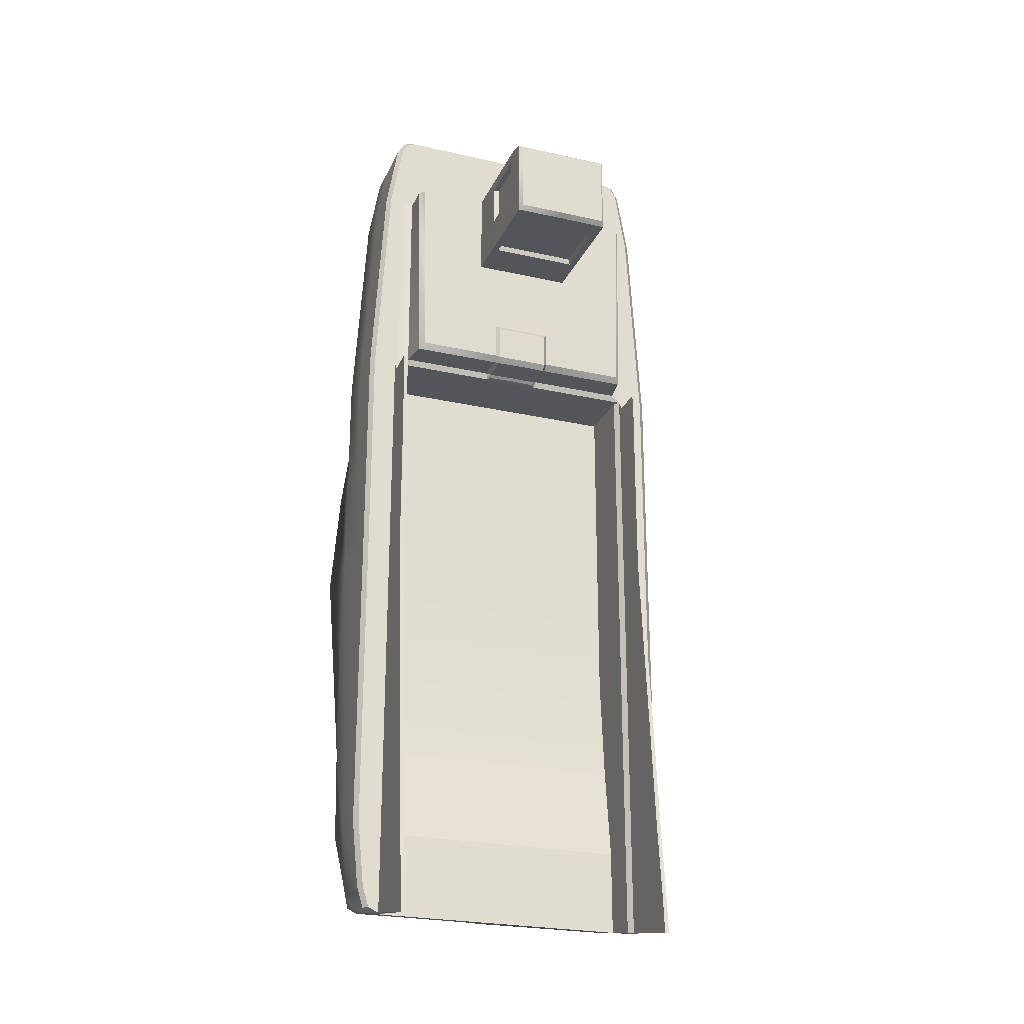
<metadata>
{"format":"obj","ext":"obj","renderer":"f3d","projection":"perspective","resolution":1024,"background":"white","views":[{"elev":-24.8,"azim":159.8,"up":"+Z"}]}
</metadata>
<code>
v  -2.616 -0.2214 9.97
v  -2.689 -0.4156 8.663
v  -2.372 -0.4156 8.663
v  -2.365 -0.2214 9.972
v  -0.06112 -0.4156 8.663
v  -0.06112 -0.2214 9.972
v  2.25 -0.4156 8.663
v  2.243 -0.2214 9.972
v  2.566 -0.4156 8.663
v  2.494 -0.2214 9.97
v  -2.764 -0.8532 4.614
v  -2.314 -1.123 4.614
v  -0.06112 -1.155 4.614
v  2.191 -1.155 4.614
v  2.641 -0.8474 4.614
v  -2.978 -1.136 2.54
v  -2.494 -1.429 2.54
v  -0.06112 -1.429 2.54
v  2.372 -1.429 2.54
v  2.855 -1.136 2.54
v  -3.133 -1.136 0.5641
v  -2.624 -1.429 0.5641
v  -0.06112 -1.429 0.5641
v  2.502 -1.429 0.5641
v  3.011 -1.136 0.5641
v  -2.985 -1.136 -1.237
v  -2.524 -1.429 -1.431
v  -0.06112 -1.429 -1.431
v  2.402 -1.429 -1.431
v  2.862 -1.136 -1.237
v  -2.801 -1.136 -2.708
v  -2.346 -1.429 -3.076
v  -0.06112 -1.429 -3.429
v  2.224 -1.429 -3.076
v  2.678 -1.136 -2.708
v  -2.204 -0.8726 -4.638
v  -1.848 -1.166 -5.012
v  -0.06112 -1.166 -5.308
v  1.726 -1.166 -5.012
v  2.081 -0.8726 -4.638
v  -2.004 -0.5941 -5.602
v  -1.75 -0.6891 -5.808
v  -0.06112 -0.6891 -6.059
v  1.627 -0.6891 -5.808
v  1.882 -0.5941 -5.602
v  -2.59 1.502 9.96
v  -2.341 1.502 9.955
v  -2.557 1.502 8.656
v  -2.801 1.502 8.663
v  -1.044 1.508 9.977
v  -0.06172 1.508 9.977
v  -0.06172 1.508 8.687
v  -1.099 1.508 8.687
v  0.9201 1.508 9.984
v  0.9758 1.508 8.687
v  2.219 1.502 9.961
v  2.468 1.502 9.96
v  2.698 1.502 8.663
v  2.435 1.502 8.656
v  -2.624 1.502 4.614
v  -3.038 1.502 4.614
v  2.935 1.502 4.614
v  2.502 1.502 4.614
v  -2.624 1.502 2.54
v  -3.036 1.502 2.54
v  -2.468 0.2949 4.631
v  -0.0611 0.2949 4.631
v  -0.0611 0.2949 2.54
v  -2.467 0.2949 2.54
v  2.346 0.2949 4.631
v  2.345 0.2949 2.54
v  2.932 1.502 2.54
v  2.502 1.502 2.54
v  -2.624 1.502 0.5641
v  -3.036 1.502 0.5641
v  -0.0611 0.2949 0.5641
v  -2.467 0.2949 0.5641
v  2.345 0.2949 0.5641
v  2.932 1.502 0.5641
v  2.502 1.502 0.5641
v  -2.624 1.502 -1.431
v  -3.036 1.502 -1.431
v  -0.0611 0.2949 -1.431
v  -2.467 0.2949 -1.431
v  2.345 0.2949 -1.431
v  2.932 1.502 -1.431
v  2.502 1.502 -1.431
v  -2.624 1.502 -3.378
v  -3.036 1.502 -3.378
v  -0.0611 0.461 -3.378
v  -2.467 0.461 -3.378
v  2.345 0.461 -3.378
v  2.932 1.502 -3.378
v  2.502 1.502 -3.378
v  -2.624 1.502 -5.076
v  -3.036 1.502 -5.076
v  -0.0611 0.6824 -5.076
v  -2.467 0.6824 -5.076
v  2.345 0.6824 -5.076
v  2.932 1.502 -5.076
v  2.502 1.502 -5.076
v  -2.624 1.502 -6.303
v  -2.913 1.502 -6.299
v  -0.0611 0.6824 -6.303
v  -2.467 0.6824 -6.303
v  2.345 0.6824 -6.303
v  2.809 1.502 -6.299
v  2.502 1.502 -6.303
v  -2.548 0 10.21
v  -2.423 0 10.27
v  -2.423 0.6824 10.27
v  -2.548 0.6824 10.21
v  -0.06112 0 10.27
v  -0.06112 0.6824 10.27
v  2.301 0 10.27
v  2.301 0.6824 10.27
v  2.425 0 10.21
v  2.425 0.6824 10.21
v  2.558 0 9.97
v  2.776 0 8.663
v  2.776 0.6824 8.663
v  2.558 0.6824 9.97
v  3.014 0 4.614
v  3.014 0.6824 4.614
v  3.011 0 2.54
v  3.011 0.6824 2.54
v  3.011 0 0.5641
v  3.011 0.6824 0.5641
v  3.011 0 -1.431
v  3.011 0.6824 -1.431
v  3.011 0 -3.378
v  3.011 0.6824 -3.378
v  2.972 0 -5.076
v  3.011 0.6824 -5.076
v  2.756 0 -6.033
v  2.888 0.6824 -6.299
v  2.68 0 -6.394
v  2.502 0 -6.482
v  2.502 0.6824 -6.616
v  2.772 0.6824 -6.528
v  -0.06112 0 -6.482
v  -0.06112 0.6824 -6.616
v  -2.624 0 -6.482
v  -2.624 0.6824 -6.616
v  -2.802 0 -6.394
v  -2.894 0.6824 -6.528
v  -2.878 0 -6.033
v  -3.094 0 -5.076
v  -3.133 0.6824 -5.076
v  -3.01 0.6824 -6.299
v  -3.133 0 -3.378
v  -3.133 0.6824 -3.378
v  -3.133 0 -1.431
v  -3.133 0.6824 -1.431
v  -3.133 0 0.5641
v  -3.133 0.6824 0.5641
v  -3.133 0 2.54
v  -3.133 0.6824 2.54
v  -3.136 0 4.614
v  -3.136 0.6824 4.614
v  -2.899 0 8.663
v  -2.899 0.6824 8.663
v  -2.681 0 9.97
v  -2.681 0.6824 9.97
v  -2.365 -0.2214 10.27
v  -2.486 -0.2214 10.21
v  -0.06112 -0.2214 10.27
v  2.243 -0.2214 10.27
v  2.364 -0.2214 10.21
v  -2.462 1.502 10.16
v  -2.341 1.502 10.21
v  -0.06093 1.502 9.955
v  -0.06093 1.502 10.21
v  2.219 1.502 10.21
v  2.34 1.502 10.16
v  -2.316 -0.2539 -6.282
v  -2.101 -0.2539 -6.371
v  -0.06112 -0.2539 -6.434
v  1.979 -0.2539 -6.371
v  2.194 -0.2539 -6.282
v  -2.624 1.502 -6.77
v  -2.796 1.502 -6.682
v  -0.0611 0.6824 -6.616
v  -2.467 0.6824 -6.616
v  2.345 0.6824 -6.616
v  2.693 1.502 -6.682
v  2.502 1.502 -6.77
v  -2.681 1.402 9.97
v  -2.899 1.402 8.663
v  -0.04312 0.8072 4.631
v  -0.6427 0.8072 4.631
v  -0.6427 1.421 4.631
v  -0.04312 1.421 4.639
v  0.5564 0.8072 4.631
v  0.5564 1.421 4.631
v  2.776 1.402 8.663
v  2.558 1.402 9.97
v  -3.136 1.402 4.614
v  3.014 1.402 4.614
v  -2.467 1.402 2.54
v  -2.468 1.402 4.631
v  -3.133 1.402 2.54
v  2.346 1.402 4.631
v  2.345 1.402 2.54
v  3.011 1.402 2.54
v  -2.467 1.402 0.5641
v  -3.133 1.402 0.5641
v  2.345 1.402 0.5641
v  3.011 1.402 0.5641
v  -2.467 1.402 -1.431
v  -3.133 1.402 -1.431
v  2.345 1.402 -1.431
v  3.011 1.402 -1.431
v  -2.467 1.402 -3.378
v  -3.133 1.402 -3.378
v  2.345 1.402 -3.378
v  3.011 1.402 -3.378
v  -2.467 1.402 -5.076
v  -3.133 1.402 -5.076
v  2.345 1.402 -5.076
v  3.011 1.402 -5.076
v  -2.467 1.402 -6.303
v  -3.01 1.402 -6.299
v  2.345 1.402 -6.303
v  2.888 1.402 -6.299
v  -2.423 1.402 10.27
v  -2.548 1.402 10.21
v  -0.06112 1.402 10.27
v  2.301 1.402 10.27
v  2.425 1.402 10.21
v  2.502 1.402 -6.77
v  2.772 1.402 -6.682
v  -2.894 1.402 -6.682
v  -2.624 1.402 -6.77
v  -2.467 1.402 -6.77
v  2.345 1.402 -6.77
v  -0.9251 4.549 8.416
v  -0.062 4.549 8.416
v  -0.062 4.549 7.01
v  -0.9286 4.549 7.007
v  0.8011 4.549 8.416
v  0.8046 4.549 7.007
v  -2.551 1.502 4.631
v  2.428 1.502 4.631
v  -2.634 2.206 4.36
v  -2.634 2.137 4.453
v  -2.561 2.137 4.455
v  -2.559 2.206 4.36
v  2.512 2.137 4.451
v  2.512 2.206 4.357
v  2.437 2.206 4.357
v  2.439 2.137 4.452
v  -2.624 2.216 0.5641
v  -2.624 2.216 2.54
v  -2.549 2.216 2.54
v  -2.549 2.216 0.5641
v  2.502 2.216 2.54
v  2.502 2.216 0.5641
v  2.427 2.216 0.5641
v  2.427 2.216 2.54
v  -2.624 2.391 -1.431
v  -2.549 2.391 -1.431
v  2.502 2.391 -1.431
v  2.427 2.391 -1.431
v  -2.624 2.567 -3.378
v  -2.549 2.567 -3.378
v  2.502 2.567 -3.378
v  2.427 2.567 -3.378
v  -2.624 2.712 -5.076
v  -2.549 2.712 -5.076
v  2.502 2.712 -5.076
v  2.427 2.712 -5.076
v  -2.624 2.847 -6.303
v  -2.549 2.847 -6.303
v  2.502 2.847 -6.303
v  2.427 2.847 -6.303
v  -2.624 2.91 -7.049
v  -2.549 2.91 -7.049
v  2.502 2.91 -7.049
v  2.427 2.91 -7.049
v  -0.8872 1.643 8.517
v  -0.07781 1.643 8.517
v  -0.07781 2.094 8.517
v  -0.8872 2.094 8.517
v  0.7712 1.634 8.517
v  0.7712 2.103 8.517
v  -0.04444 1.615 4.699
v  -0.532 1.615 4.691
v  -0.532 2.144 4.691
v  -0.04458 2.144 4.699
v  0.4428 1.615 4.691
v  0.4428 2.144 4.691
v  -2.359 1.553 4.741
v  -2.365 1.553 8.552
v  -2.365 2.063 8.552
v  -2.283 2.063 4.741
v  2.243 1.553 8.552
v  2.237 1.553 4.741
v  2.161 2.063 4.741
v  2.243 2.063 8.552
v  -0.06207 2.201 8.517
v  -0.8859 2.201 8.517
v  -0.5328 2.234 4.79
v  -0.04464 2.234 4.793
v  -2.28 2.171 8.533
v  -2.201 2.171 4.845
v  0.767 2.201 8.517
v  2.078 2.171 4.845
v  2.157 2.171 8.533
v  0.4435 2.234 4.79
v  -0.5387 2.24 5.455
v  -0.04473 2.24 5.457
v  -0.9839 2.176 8.571
v  -0.9877 2.176 6.931
v  0.864 2.176 6.931
v  0.8602 2.176 8.571
v  0.4492 2.24 5.455
v  -1.002 1.569 8.582
v  -1.002 2.06 8.582
v  0.8961 2.069 8.582
v  0.8961 1.559 8.582
v  -0.06207 2.83 8.517
v  -0.8859 2.83 8.517
v  -0.06182 2.176 6.934
v  -0.9877 2.861 6.931
v  -0.06182 2.861 6.934
v  -0.9839 2.861 8.571
v  0.767 2.83 8.517
v  0.864 2.861 6.931
v  0.8602 2.861 8.571
v  -0.06207 3.961 8.517
v  -0.8859 3.961 8.517
v  -0.06182 2.939 7.034
v  -0.8252 2.939 7.031
v  -0.8252 4.013 7.031
v  -0.06182 4.013 7.034
v  -0.8824 2.983 7.592
v  -0.8787 2.983 8.351
v  -0.8787 3.969 8.351
v  -0.8824 3.969 7.592
v  0.767 3.961 8.517
v  0.7551 2.983 8.351
v  0.7588 2.983 7.592
v  0.7588 3.969 7.592
v  0.7551 3.969 8.351
v  0.7016 2.939 7.031
v  0.7016 4.013 7.031
v  -0.9839 4.091 8.571
v  -0.06183 4.091 8.571
v  -0.06183 4.461 8.492
v  -0.9839 4.461 8.492
v  -0.06182 4.091 6.934
v  -0.9877 4.091 6.931
v  -0.9877 4.461 6.931
v  -0.06182 4.461 6.934
v  0.8602 4.091 8.571
v  0.8602 4.461 8.492
v  0.864 4.091 6.931
v  0.864 4.461 6.931
v  -2.624 1.611 4.446
v  2.502 1.611 4.446
v  -2.549 1.502 2.54
v  -2.551 1.611 4.451
v  2.427 1.502 2.54
v  2.428 1.611 4.451
v  -2.549 1.502 0.5641
v  2.427 1.502 0.5641
v  -2.549 1.502 -1.431
v  2.427 1.502 -1.431
v  -2.549 1.502 -3.378
v  2.427 1.502 -3.378
v  -2.549 1.502 -5.076
v  2.427 1.502 -5.076
v  -2.549 1.502 -6.303
v  2.427 1.502 -6.303
v  -2.549 1.502 -6.77
v  2.427 1.502 -6.77
v  -0.5711 1.502 4.631
v  -0.04315 1.502 4.639
v  0.4848 1.502 4.631
v  -0.598 2.063 4.741
v  -0.598 1.553 4.741
v  0.5089 1.553 4.741
v  0.5089 2.063 4.741
v  -0.5989 2.171 4.843
v  0.5096 2.171 4.843
v  -0.6056 2.176 5.536
v  -0.04472 2.176 5.537
v  0.5161 2.176 5.536
v  -0.5082 1.564 4.646
v  -0.04318 1.564 4.655
v  0.4218 1.564 4.646
v  -0.07956 1.569 8.582
v  -0.9839 2.964 8.366
v  -0.9877 2.964 7.578
v  0.864 2.964 7.578
v  0.8602 2.964 8.366
v  -0.9839 3.988 8.366
v  -0.9877 3.988 7.578
v  0.8602 3.988 8.366
v  0.864 3.988 7.578
v  -0.8655 2.91 6.931
v  -0.06182 2.91 6.934
v  0.7418 2.91 6.931
v  -0.8655 4.041 6.931
v  -0.06182 4.041 6.934
v  0.7418 4.041 6.931
v  -0.07781 1.643 8.589
v  -0.8872 1.643 8.589
v  -0.8872 2.094 8.589
v  0.7712 1.634 8.589
v  0.7712 2.103 8.589
v  -0.8859 2.202 8.578
v  0.767 2.202 8.578
v  -0.8859 2.83 8.578
v  0.767 2.83 8.578
v  -0.8859 3.961 8.578
v  -0.06207 3.961 8.578
v  0.767 3.961 8.578
g Box002
f 1 2 3
f 3 4 1
f 4 3 5
f 5 6 4
f 6 5 7
f 7 8 6
f 8 7 9
f 9 10 8
f 2 11 12
f 12 3 2
f 3 12 13
f 13 5 3
f 5 13 14
f 14 7 5
f 7 14 15
f 15 9 7
f 11 16 17
f 17 12 11
f 12 17 18
f 18 13 12
f 13 18 19
f 19 14 13
f 14 19 20
f 20 15 14
f 16 21 22
f 22 17 16
f 17 22 23
f 23 18 17
f 18 23 24
f 24 19 18
f 19 24 25
f 25 20 19
f 21 26 27
f 27 22 21
f 22 27 28
f 28 23 22
f 23 28 29
f 29 24 23
f 24 29 30
f 30 25 24
f 26 31 32
f 32 27 26
f 27 32 33
f 33 28 27
f 28 33 34
f 34 29 28
f 29 34 35
f 35 30 29
f 31 36 37
f 37 32 31
f 32 37 38
f 38 33 32
f 33 38 39
f 39 34 33
f 34 39 40
f 40 35 34
f 36 41 42
f 42 37 36
f 37 42 43
f 43 38 37
f 38 43 44
f 44 39 38
f 39 44 45
f 45 40 39
f 46 47 48
f 48 49 46
f 50 51 52
f 52 53 50
f 51 54 55
f 55 52 51
f 56 57 58
f 58 59 56
f 49 48 60
f 60 61 49
f 59 58 62
f 62 63 59
f 61 60 64
f 64 65 61
f 66 67 68
f 68 69 66
f 67 70 71
f 71 68 67
f 63 62 72
f 72 73 63
f 65 64 74
f 74 75 65
f 69 68 76
f 76 77 69
f 68 71 78
f 78 76 68
f 73 72 79
f 79 80 73
f 75 74 81
f 81 82 75
f 77 76 83
f 83 84 77
f 76 78 85
f 85 83 76
f 80 79 86
f 86 87 80
f 82 81 88
f 88 89 82
f 84 83 90
f 90 91 84
f 83 85 92
f 92 90 83
f 87 86 93
f 93 94 87
f 89 88 95
f 95 96 89
f 91 90 97
f 97 98 91
f 90 92 99
f 99 97 90
f 94 93 100
f 100 101 94
f 96 95 102
f 102 103 96
f 98 97 104
f 104 105 98
f 97 99 106
f 106 104 97
f 101 100 107
f 107 108 101
f 109 110 111
f 111 112 109
f 110 113 114
f 114 111 110
f 113 115 116
f 116 114 113
f 115 117 118
f 118 116 115
f 119 120 121
f 121 122 119
f 120 123 124
f 124 121 120
f 123 125 126
f 126 124 123
f 125 127 128
f 128 126 125
f 127 129 130
f 130 128 127
f 129 131 132
f 132 130 129
f 131 133 134
f 134 132 131
f 133 135 136
f 136 134 133
f 137 138 139
f 139 140 137
f 138 141 142
f 142 139 138
f 141 143 144
f 144 142 141
f 143 145 146
f 146 144 143
f 147 148 149
f 149 150 147
f 148 151 152
f 152 149 148
f 151 153 154
f 154 152 151
f 153 155 156
f 156 154 153
f 155 157 158
f 158 156 155
f 157 159 160
f 160 158 157
f 159 161 162
f 162 160 159
f 161 163 164
f 164 162 161
f 1 4 165
f 165 166 1
f 4 6 167
f 167 165 4
f 6 8 168
f 168 167 6
f 8 10 169
f 169 168 8
f 47 46 170
f 170 171 47
f 172 47 171
f 171 173 172
f 56 172 173
f 173 174 56
f 57 56 174
f 174 175 57
f 164 163 109
f 109 112 164
f 119 122 118
f 118 117 119
f 42 41 176
f 176 177 42
f 43 42 177
f 177 178 43
f 44 43 178
f 178 179 44
f 45 44 179
f 179 180 45
f 103 102 181
f 181 182 103
f 105 104 183
f 183 184 105
f 104 106 185
f 185 183 104
f 108 107 186
f 186 187 108
f 136 135 137
f 137 140 136
f 147 150 146
f 146 145 147
f 162 164 188
f 188 189 162
f 190 191 192
f 192 193 190
f 194 190 193
f 193 195 194
f 122 121 196
f 196 197 122
f 160 162 189
f 189 198 160
f 121 124 199
f 199 196 121
f 66 69 200
f 200 201 66
f 158 160 198
f 198 202 158
f 71 70 203
f 203 204 71
f 124 126 205
f 205 199 124
f 69 77 206
f 206 200 69
f 156 158 202
f 202 207 156
f 78 71 204
f 204 208 78
f 126 128 209
f 209 205 126
f 77 84 210
f 210 206 77
f 154 156 207
f 207 211 154
f 85 78 208
f 208 212 85
f 128 130 213
f 213 209 128
f 84 91 214
f 214 210 84
f 152 154 211
f 211 215 152
f 92 85 212
f 212 216 92
f 130 132 217
f 217 213 130
f 91 98 218
f 218 214 91
f 149 152 215
f 215 219 149
f 99 92 216
f 216 220 99
f 132 134 221
f 221 217 132
f 98 105 222
f 222 218 98
f 150 149 219
f 219 223 150
f 106 99 220
f 220 224 106
f 134 136 225
f 225 221 134
f 112 111 226
f 226 227 112
f 111 114 228
f 228 226 111
f 114 116 229
f 229 228 114
f 116 118 230
f 230 229 116
f 140 139 231
f 231 232 140
f 144 146 233
f 233 234 144
f 164 112 227
f 227 188 164
f 118 122 197
f 197 230 118
f 105 184 235
f 235 222 105
f 146 150 223
f 223 233 146
f 185 106 224
f 224 236 185
f 136 140 232
f 232 225 136
f 163 161 2
f 2 1 163
f 120 119 10
f 10 9 120
f 161 159 11
f 11 2 161
f 123 120 9
f 9 15 123
f 159 157 16
f 16 11 159
f 125 123 15
f 15 20 125
f 157 155 21
f 21 16 157
f 127 125 20
f 20 25 127
f 155 153 26
f 26 21 155
f 129 127 25
f 25 30 129
f 153 151 31
f 31 26 153
f 131 129 30
f 30 35 131
f 151 148 36
f 36 31 151
f 133 131 35
f 35 40 133
f 148 147 41
f 41 36 148
f 135 133 40
f 40 45 135
f 110 109 166
f 166 165 110
f 113 110 165
f 165 167 113
f 115 113 167
f 167 168 115
f 117 115 168
f 168 169 117
f 138 137 180
f 180 179 138
f 141 138 179
f 179 178 141
f 143 141 178
f 178 177 143
f 145 143 177
f 177 176 145
f 109 163 1
f 1 166 109
f 119 117 169
f 169 10 119
f 147 145 176
f 176 41 147
f 137 135 45
f 45 180 137
f 237 238 239
f 239 240 237
f 238 241 242
f 242 239 238
f 60 48 243
f 59 63 244
f 245 246 247
f 247 248 245
f 249 250 251
f 251 252 249
f 253 254 255
f 255 256 253
f 257 258 259
f 259 260 257
f 261 253 256
f 256 262 261
f 258 263 264
f 264 259 258
f 265 261 262
f 262 266 265
f 263 267 268
f 268 264 263
f 269 265 266
f 266 270 269
f 267 271 272
f 272 268 267
f 273 269 270
f 270 274 273
f 271 275 276
f 276 272 271
f 139 142 183
f 183 185 139
f 142 144 184
f 184 183 142
f 277 273 274
f 274 278 277
f 275 279 280
f 280 276 275
f 231 139 185
f 185 236 231
f 144 234 235
f 235 184 144
f 281 282 283
f 283 284 281
f 282 285 286
f 286 283 282
f 287 288 289
f 289 290 287
f 291 287 290
f 290 292 291
f 293 294 295
f 295 296 293
f 297 298 299
f 299 300 297
f 284 283 301
f 301 302 284
f 290 289 303
f 303 304 290
f 296 295 305
f 305 306 296
f 283 286 307
f 307 301 283
f 300 299 308
f 308 309 300
f 292 290 304
f 304 310 292
f 48 47 50
f 50 53 48
f 47 172 51
f 51 50 47
f 172 56 54
f 54 51 172
f 56 59 55
f 55 54 56
f 304 303 311
f 311 312 304
f 306 305 313
f 313 314 306
f 309 308 315
f 315 316 309
f 310 304 312
f 312 317 310
f 295 294 318
f 318 319 295
f 297 300 320
f 320 321 297
f 305 295 319
f 319 313 305
f 300 309 316
f 316 320 300
f 302 301 322
f 322 323 302
f 324 314 325
f 325 326 324
f 314 313 327
f 327 325 314
f 301 307 328
f 328 322 301
f 316 315 329
f 329 330 316
f 315 324 326
f 326 329 315
f 323 322 331
f 331 332 323
f 333 334 335
f 335 336 333
f 337 338 339
f 339 340 337
f 322 328 341
f 341 331 322
f 342 343 344
f 344 345 342
f 346 333 336
f 336 347 346
f 348 349 350
f 350 351 348
f 352 353 354
f 354 355 352
f 353 348 351
f 351 354 353
f 349 356 357
f 357 350 349
f 356 358 359
f 359 357 356
f 358 352 355
f 355 359 358
f 64 60 360
f 360 254 64
f 63 73 257
f 257 361 63
f 74 64 254
f 254 253 74
f 73 80 258
f 258 257 73
f 81 74 253
f 253 261 81
f 80 87 263
f 263 258 80
f 88 81 261
f 261 265 88
f 87 94 267
f 267 263 87
f 95 88 265
f 265 269 95
f 94 101 271
f 271 267 94
f 102 95 269
f 269 273 102
f 101 108 275
f 275 271 101
f 181 102 273
f 273 277 181
f 108 187 279
f 279 275 108
f 243 362 255
f 255 363 243
f 364 244 365
f 365 260 364
f 362 366 256
f 256 255 362
f 367 364 260
f 260 259 367
f 366 368 262
f 262 256 366
f 369 367 259
f 259 264 369
f 368 370 266
f 266 262 368
f 371 369 264
f 264 268 371
f 370 372 270
f 270 266 370
f 373 371 268
f 268 272 373
f 372 374 274
f 274 270 372
f 375 373 272
f 272 276 375
f 374 376 278
f 278 274 374
f 377 375 276
f 276 280 377
f 60 243 363
f 363 360 60
f 244 63 361
f 361 365 244
f 376 181 277
f 277 278 376
f 187 377 280
f 280 279 187
f 189 188 46
f 46 49 189
f 197 196 58
f 58 57 197
f 198 189 49
f 49 61 198
f 196 199 62
f 62 58 196
f 202 198 61
f 61 65 202
f 199 205 72
f 72 62 199
f 207 202 65
f 65 75 207
f 205 209 79
f 79 72 205
f 211 207 75
f 75 82 211
f 209 213 86
f 86 79 209
f 215 211 82
f 82 89 215
f 213 217 93
f 93 86 213
f 219 215 89
f 89 96 219
f 217 221 100
f 100 93 217
f 223 219 96
f 96 103 223
f 221 225 107
f 107 100 221
f 188 227 170
f 170 46 188
f 227 226 171
f 171 170 227
f 226 228 173
f 173 171 226
f 228 229 174
f 174 173 228
f 229 230 175
f 175 174 229
f 230 197 57
f 57 175 230
f 234 233 182
f 182 181 234
f 233 223 103
f 103 182 233
f 225 232 186
f 186 107 225
f 232 231 187
f 187 186 232
f 193 192 378
f 378 379 193
f 195 193 379
f 379 380 195
f 201 200 362
f 362 243 201
f 204 203 244
f 244 364 204
f 200 206 366
f 366 362 200
f 208 204 364
f 364 367 208
f 206 210 368
f 368 366 206
f 212 208 367
f 367 369 212
f 210 214 370
f 370 368 210
f 216 212 369
f 369 371 216
f 214 218 372
f 372 370 214
f 220 216 371
f 371 373 220
f 218 222 374
f 374 372 218
f 224 220 373
f 373 375 224
f 222 235 376
f 376 374 222
f 236 224 375
f 375 377 236
f 231 236 377
f 377 187 231
f 235 234 181
f 181 376 235
f 67 66 191
f 191 190 67
f 70 67 190
f 190 194 70
f 66 201 192
f 192 191 66
f 203 70 194
f 194 195 203
f 293 296 381
f 381 382 293
f 299 298 383
f 383 384 299
f 296 306 385
f 385 381 296
f 308 299 384
f 384 386 308
f 306 314 387
f 387 385 306
f 314 324 388
f 388 387 314
f 315 308 386
f 386 389 315
f 324 315 389
f 389 388 324
f 201 243 378
f 378 192 201
f 244 203 195
f 195 380 244
f 379 378 390
f 390 391 379
f 382 381 289
f 289 288 382
f 380 379 391
f 391 392 380
f 384 383 291
f 291 292 384
f 381 385 303
f 303 289 381
f 386 384 292
f 292 310 386
f 385 387 311
f 311 303 385
f 387 388 312
f 312 311 387
f 388 389 317
f 317 312 388
f 389 386 310
f 310 317 389
f 254 360 246
f 246 245 254
f 360 363 247
f 247 246 360
f 363 255 248
f 248 247 363
f 255 254 245
f 245 248 255
f 361 257 250
f 250 249 361
f 257 260 251
f 251 250 257
f 260 365 252
f 252 251 260
f 365 361 249
f 249 252 365
f 53 52 393
f 393 318 53
f 52 55 321
f 321 393 52
f 243 48 294
f 294 293 243
f 59 244 298
f 298 297 59
f 391 390 288
f 288 287 391
f 392 391 287
f 287 291 392
f 48 53 318
f 318 294 48
f 55 59 297
f 297 321 55
f 378 243 293
f 293 382 378
f 244 380 383
f 383 298 244
f 390 378 382
f 382 288 390
f 380 392 291
f 291 383 380
f 351 350 238
f 238 237 351
f 355 354 240
f 240 239 355
f 354 351 237
f 237 240 354
f 350 357 241
f 241 238 350
f 357 359 242
f 242 241 357
f 359 355 239
f 239 242 359
f 325 327 394
f 394 395 325
f 330 329 396
f 396 397 330
f 327 348 398
f 398 394 327
f 353 325 395
f 395 399 353
f 348 353 399
f 399 398 348
f 356 330 397
f 397 400 356
f 329 358 401
f 401 396 329
f 358 356 400
f 400 401 358
f 326 325 402
f 402 403 326
f 329 326 403
f 403 404 329
f 325 353 405
f 405 402 325
f 353 352 406
f 406 405 353
f 352 358 407
f 407 406 352
f 358 329 404
f 404 407 358
f 403 402 334
f 334 333 403
f 402 405 335
f 335 334 402
f 405 406 336
f 336 335 405
f 404 403 333
f 333 346 404
f 406 407 347
f 347 336 406
f 407 404 346
f 346 347 407
f 395 394 338
f 338 337 395
f 394 398 339
f 339 338 394
f 398 399 340
f 340 339 398
f 399 395 337
f 337 340 399
f 397 396 343
f 343 342 397
f 396 401 344
f 344 343 396
f 401 400 345
f 345 344 401
f 400 397 342
f 342 345 400
f 318 393 408
f 408 409 318
f 319 318 409
f 409 410 319
f 393 321 411
f 411 408 393
f 321 320 412
f 412 411 321
f 313 319 410
f 410 413 313
f 320 316 414
f 414 412 320
f 327 313 413
f 413 415 327
f 316 330 416
f 416 414 316
f 349 348 417
f 417 418 349
f 348 327 415
f 415 417 348
f 330 356 419
f 419 416 330
f 356 349 418
f 418 419 356
f 409 408 282
f 282 281 409
f 410 409 281
f 281 284 410
f 408 411 285
f 285 282 408
f 411 412 286
f 286 285 411
f 413 410 284
f 284 302 413
f 412 414 307
f 307 286 412
f 415 413 302
f 302 323 415
f 414 416 328
f 328 307 414
f 418 417 332
f 332 331 418
f 417 415 323
f 323 332 417
f 416 419 341
f 341 328 416
f 419 418 331
f 331 341 419

</code>
